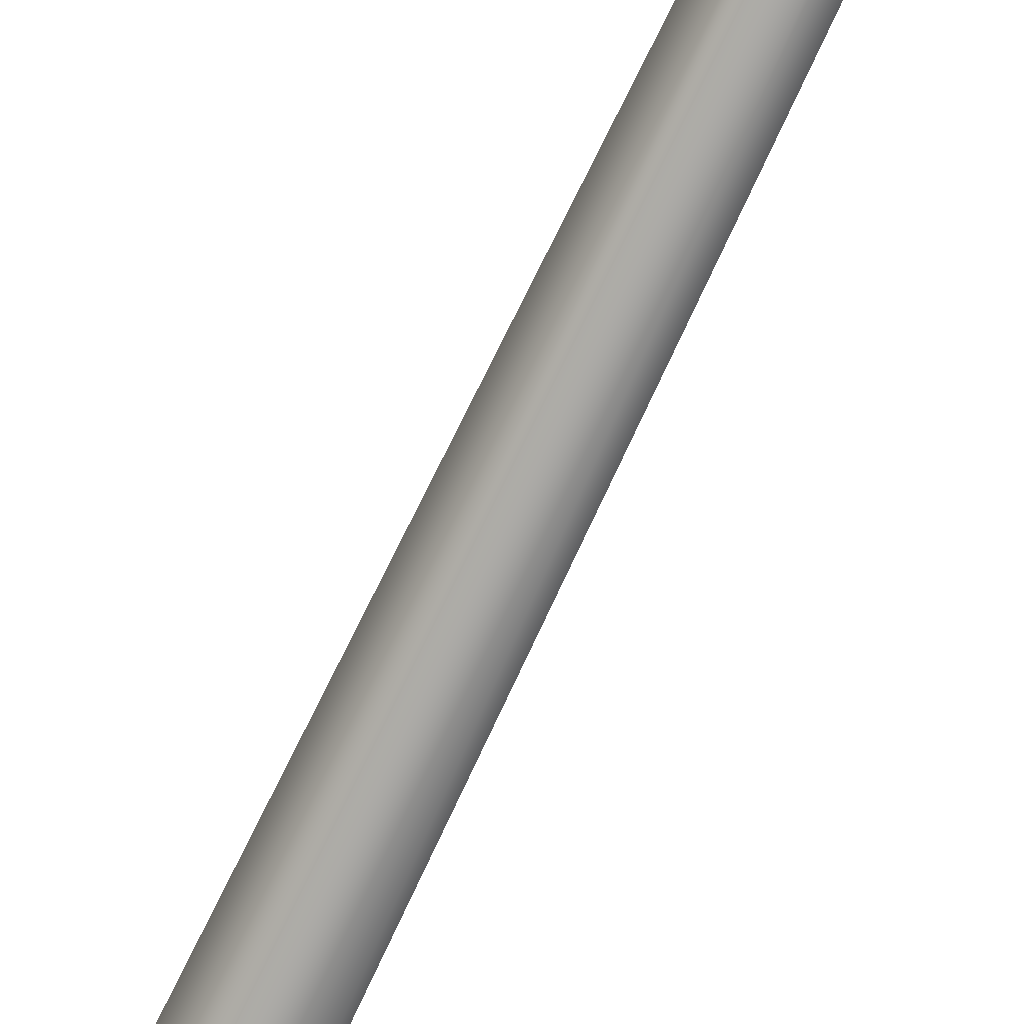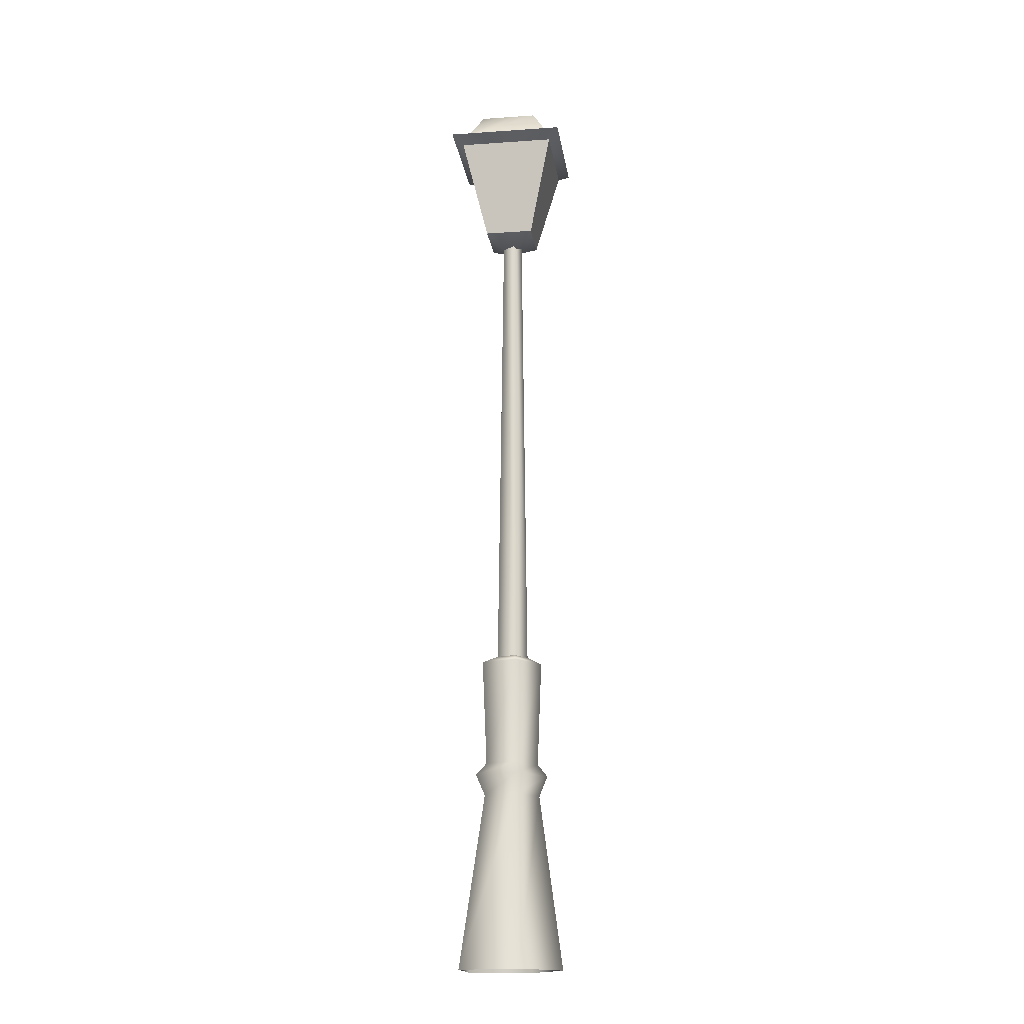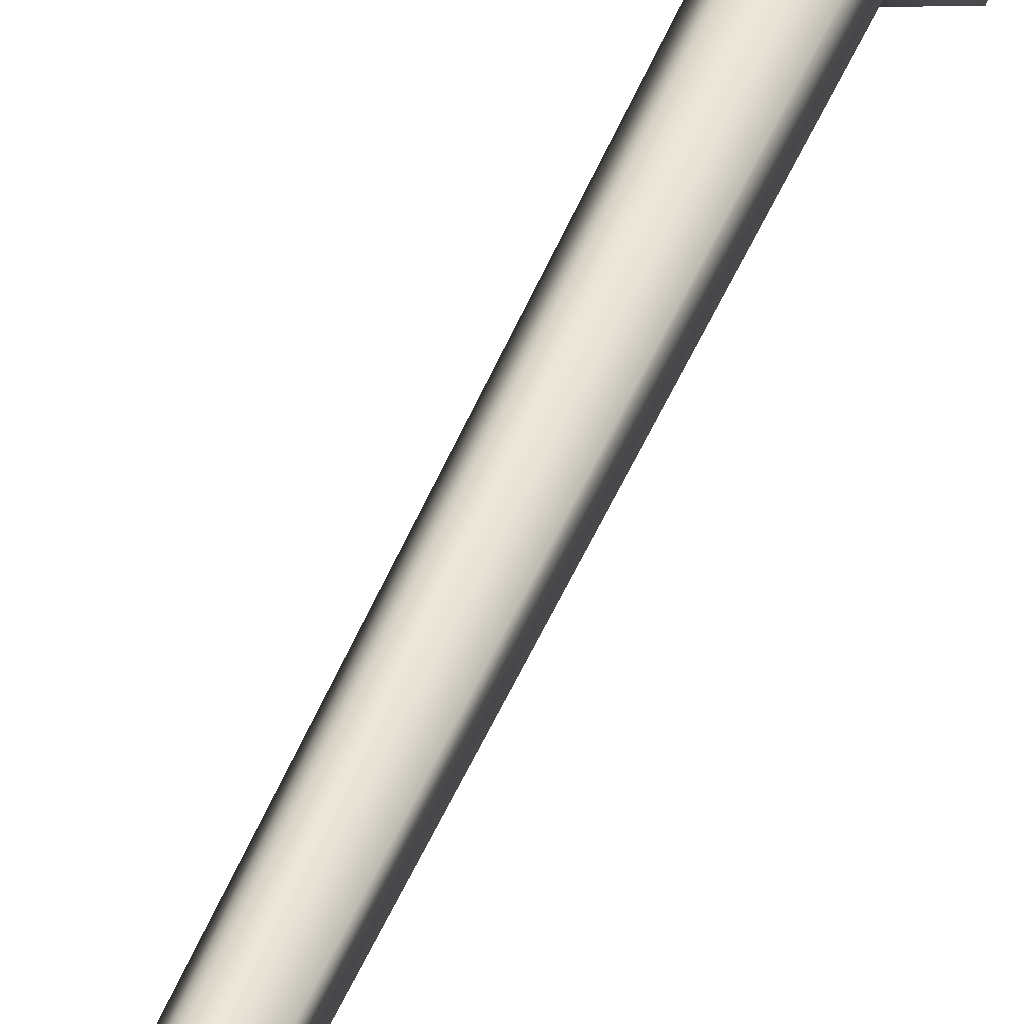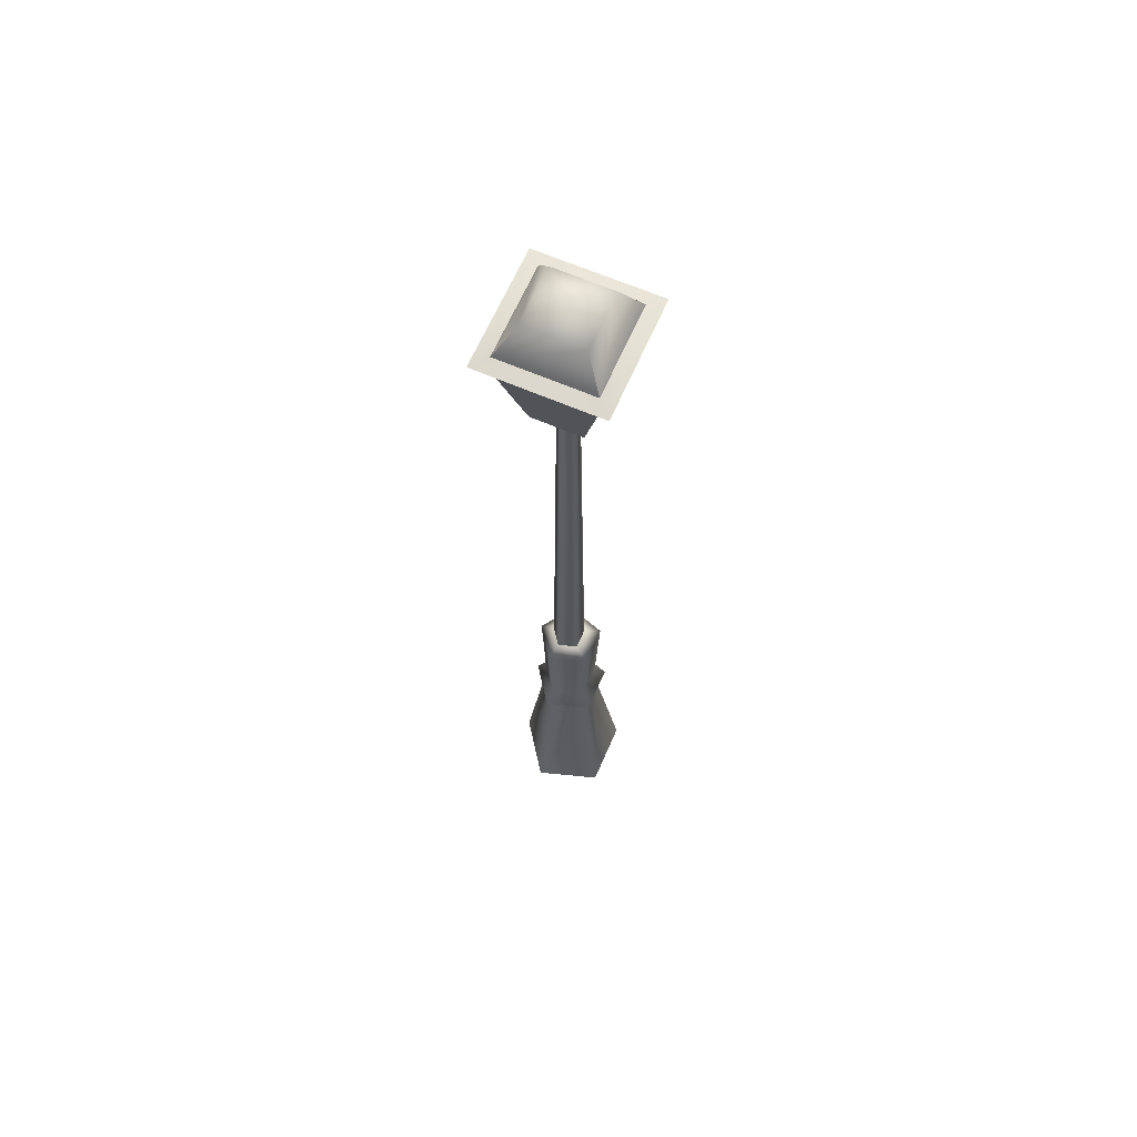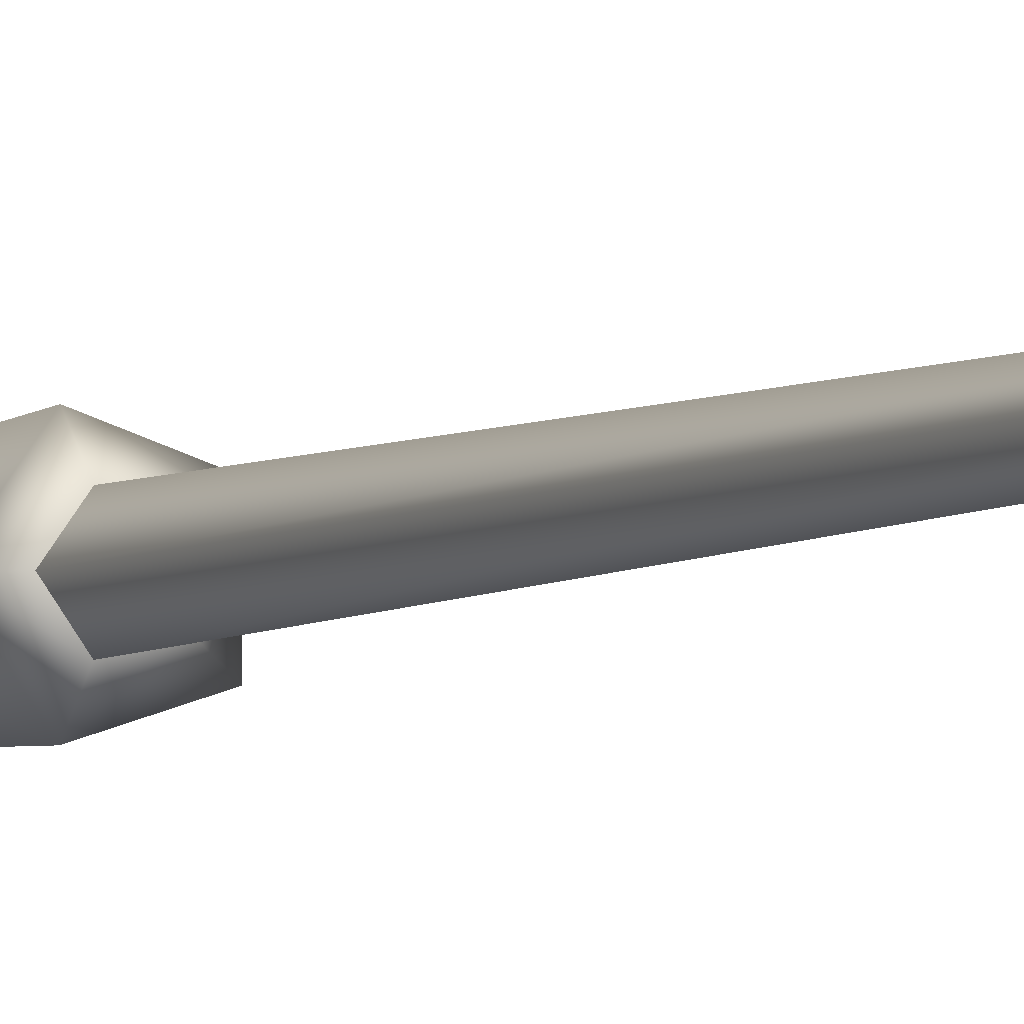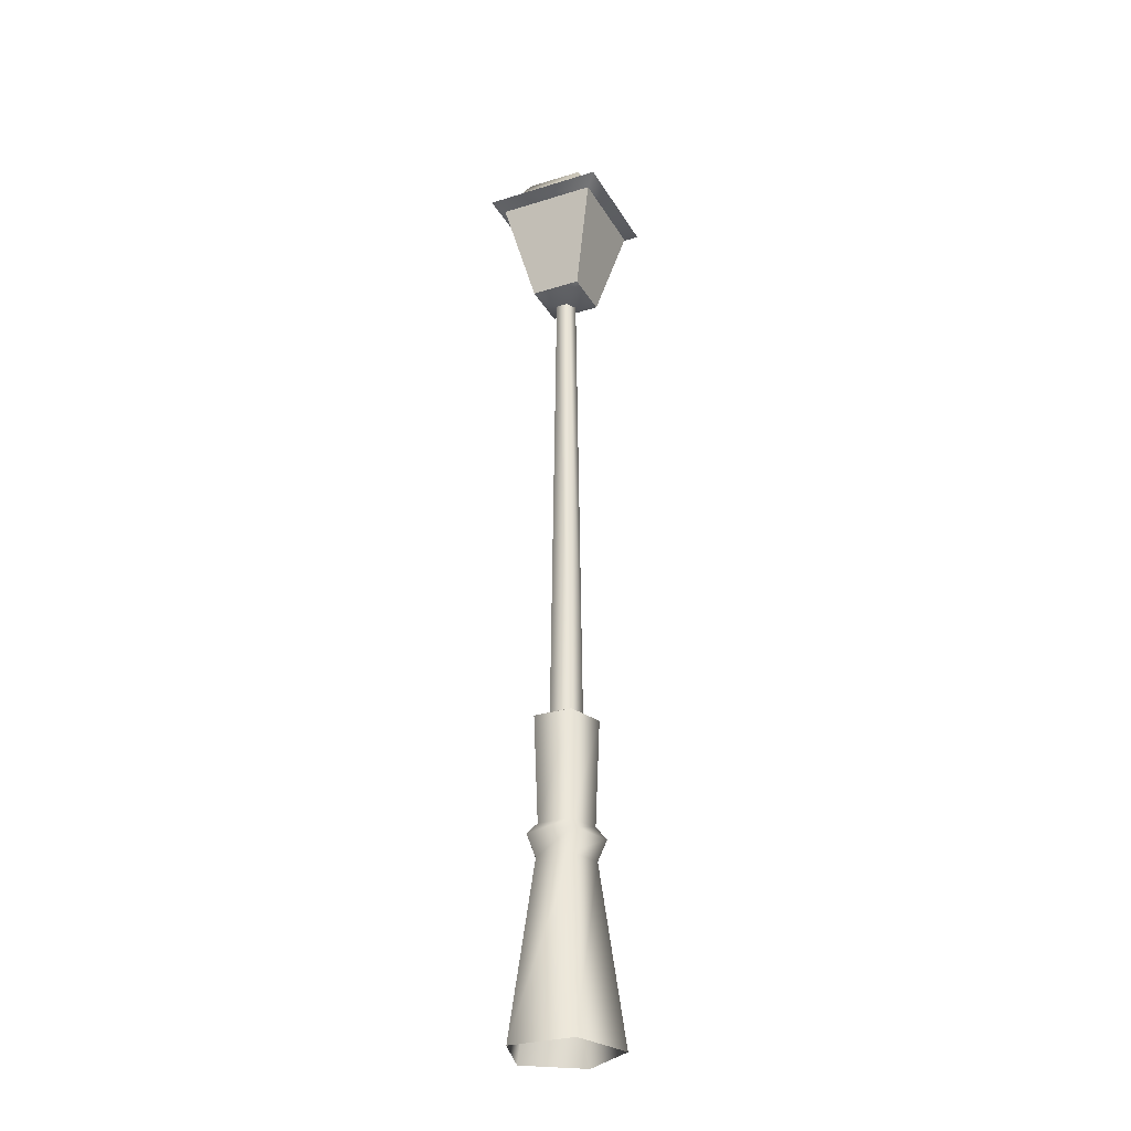
<metadata>
{"format":"obj","ext":"obj","renderer":"f3d","projection":"perspective","resolution":1024,"background":"white","views":[{"elev":-73.6,"azim":154.6,"up":"+Z"},{"elev":-17.2,"azim":7.9,"up":"+Y"},{"elev":44.5,"azim":-159.8,"up":"+Z"},{"elev":64.9,"azim":-156.5,"up":"+Y"},{"elev":-4.4,"azim":153.8,"up":"+Z"},{"elev":-29.0,"azim":-65.2,"up":"+Y"}]}
</metadata>
<code>
v -0.1429 4.486 0.1429
v -0.2805 5.061 0.2805
v 0.2805 5.061 0.2805
v 0.1429 4.486 0.1429
v 0.2805 5.061 -0.2805
v -0.2805 5.061 -0.2805
v -0.1429 4.486 -0.1429
v 0.1429 4.486 -0.1429
v 0.1429 4.486 0.1429
v 0.2805 5.061 0.2805
v 0.2805 5.061 -0.2805
v 0.1429 4.486 -0.1429
v -0.2805 5.061 -0.2805
v -0.2805 5.061 0.2805
v -0.1429 4.486 0.1429
v -0.1429 4.486 -0.1429
v -0.1651 5.311 0.1651
v 0 5.404 0
v 0.1651 5.311 0.1651
v -0.2632 5.128 0.2632
v 0.2632 5.128 0.2632
v 0.1651 5.311 0.1651
v 0 5.404 0
v 0.1651 5.311 -0.1651
v 0.2632 5.128 0.2632
v 0.2632 5.128 -0.2632
v 0.1651 5.311 -0.1651
v 0 5.404 0
v -0.1651 5.311 -0.1651
v 0.2632 5.128 -0.2632
v -0.2632 5.128 -0.2632
v -0.1651 5.311 -0.1651
v 0 5.404 0
v -0.1651 5.311 0.1651
v -0.2632 5.128 -0.2632
v -0.2632 5.128 0.2632
v -0.3431 5.109 -0.3431
v -0.2632 5.128 -0.2632
v -0.2632 5.128 0.2632
v -0.3431 5.109 0.3431
v -0.3431 5.109 0.3431
v -0.2632 5.128 0.2632
v 0.2632 5.128 0.2632
v 0.3431 5.109 0.3431
v 0.3431 5.109 0.3431
v 0.2632 5.128 0.2632
v 0.2632 5.128 -0.2632
v 0.3431 5.109 -0.3431
v 0.3431 5.109 -0.3431
v 0.2632 5.128 -0.2632
v -0.2632 5.128 -0.2632
v -0.3431 5.109 -0.3431
v -0.3431 5.109 -0.3431
v -0.3431 5.109 0.3431
v -0.2805 5.061 0.2805
v -0.2805 5.061 -0.2805
v 0.3431 5.109 -0.3431
v -0.3431 5.109 -0.3431
v -0.2805 5.061 -0.2805
v 0.2805 5.061 -0.2805
v 0.2805 5.061 0.2805
v 0.3431 5.109 0.3431
v 0.3431 5.109 -0.3431
v 0.2805 5.061 -0.2805
v -0.2805 5.061 0.2805
v -0.3431 5.109 0.3431
v 0.3431 5.109 0.3431
v 0.2805 5.061 0.2805
v -0.1429 4.486 -0.1429
v 0 4.384 0
v 0.1429 4.486 -0.1429
v 0.1429 4.486 -0.1429
v 0 4.384 0
v 0.1429 4.486 0.1429
v 0.1429 4.486 0.1429
v 0 4.384 0
v -0.1429 4.486 0.1429
v -0.1429 4.486 0.1429
v 0 4.384 0
v -0.1429 4.486 -0.1429
v 0.07629 -0.1369 -0.3042
v 0.04475 0.8603 -0.1637
v -0.1477 0.8603 -0.1012
v -0.2813 -0.1369 -0.188
v -0.1477 0.8603 0.1012
v -0.2813 -0.1369 0.188
v 0.04475 0.8603 0.1637
v 0.07629 -0.1369 0.3042
v 0.1637 0.8603 0
v 0.2973 -0.1369 0
v 0.04475 0.8603 -0.1637
v 0.07629 -0.1369 -0.3042
v -0.1957 0.9791 -0.1324
v 0.05608 0.9791 -0.2142
v -0.1392 1.051 -0.09563
v -0.1392 1.051 0.09563
v -0.1624 1.658 0.1108
v 0.04823 1.658 0.1792
v 0.02856 1.702 0.09163
v -0.07915 1.702 0.05663
v -0.1624 1.658 -0.1108
v -0.07915 1.702 -0.05663
v 0.04823 1.658 -0.1792
v 0.02856 1.702 -0.09163
v 0.09514 1.702 0
v 0.1784 1.658 0
v 0.02856 1.702 -0.09163
v 0.04823 1.658 -0.1792
v 0.04273 1.051 0.1547
v 0.04273 1.051 -0.1547
v 0.1551 1.051 0
v 0.04273 1.051 -0.1547
v 0.2117 0.9791 0
v 0.05608 0.9791 -0.2142
v 0.05608 0.9791 0.2142
v -0.1957 0.9791 0.1324
v -0.04586 4.574 0.035
v 0.02071 4.574 0.05663
v 0.02856 1.702 0.09163
v -0.07915 1.702 0.05663
v -0.04586 4.574 -0.035
v -0.07915 1.702 -0.05663
v 0.02071 4.574 -0.05663
v 0.02856 1.702 -0.09163
v 0.09514 1.702 0
v 0.06184 4.574 0
v 0.02856 1.702 -0.09163
v 0.02071 4.574 -0.05663
g Streetlight2_1907_334
f 1 3 2
f 1 4 3
f 5 7 6
f 5 8 7
f 9 11 10
f 9 12 11
f 13 15 14
f 13 16 15
f 17 19 18
f 20 19 17
f 20 21 19
f 22 24 23
f 25 24 22
f 25 26 24
f 27 29 28
f 30 29 27
f 30 31 29
f 32 34 33
f 35 34 32
f 35 36 34
f 37 39 38
f 37 40 39
f 41 43 42
f 41 44 43
f 45 47 46
f 45 48 47
f 49 51 50
f 49 52 51
f 53 55 54
f 53 56 55
f 57 59 58
f 57 60 59
f 61 63 62
f 61 64 63
f 65 67 66
f 65 68 67
f 69 71 70
f 72 74 73
f 75 77 76
f 78 80 79
f 81 83 82
f 81 84 83
f 84 85 83
f 84 86 85
f 86 87 85
f 86 88 87
f 88 89 87
f 88 90 89
f 90 91 89
f 90 92 91
f 82 83 93
f 82 93 94
f 94 93 95
f 93 96 95
f 95 96 97
f 96 98 97
f 97 98 99
f 97 99 100
f 101 97 100
f 95 97 101
f 101 100 102
f 103 101 102
f 103 102 104
f 98 105 99
f 98 106 105
f 106 107 105
f 106 108 107
f 96 109 98
f 109 106 98
f 110 101 103
f 110 95 101
f 111 108 106
f 109 111 106
f 111 112 108
f 113 112 111
f 113 114 112
f 115 111 109
f 115 113 111
f 116 115 109
f 116 109 96
f 93 116 96
f 89 114 113
f 89 91 114
f 87 113 115
f 87 89 113
f 85 115 116
f 85 87 115
f 83 116 93
f 83 85 116
f 94 95 110
f 117 119 118
f 117 120 119
f 121 120 117
f 121 122 120
f 123 122 121
f 123 124 122
f 118 119 125
f 118 125 126
f 126 125 127
f 126 127 128

</code>
